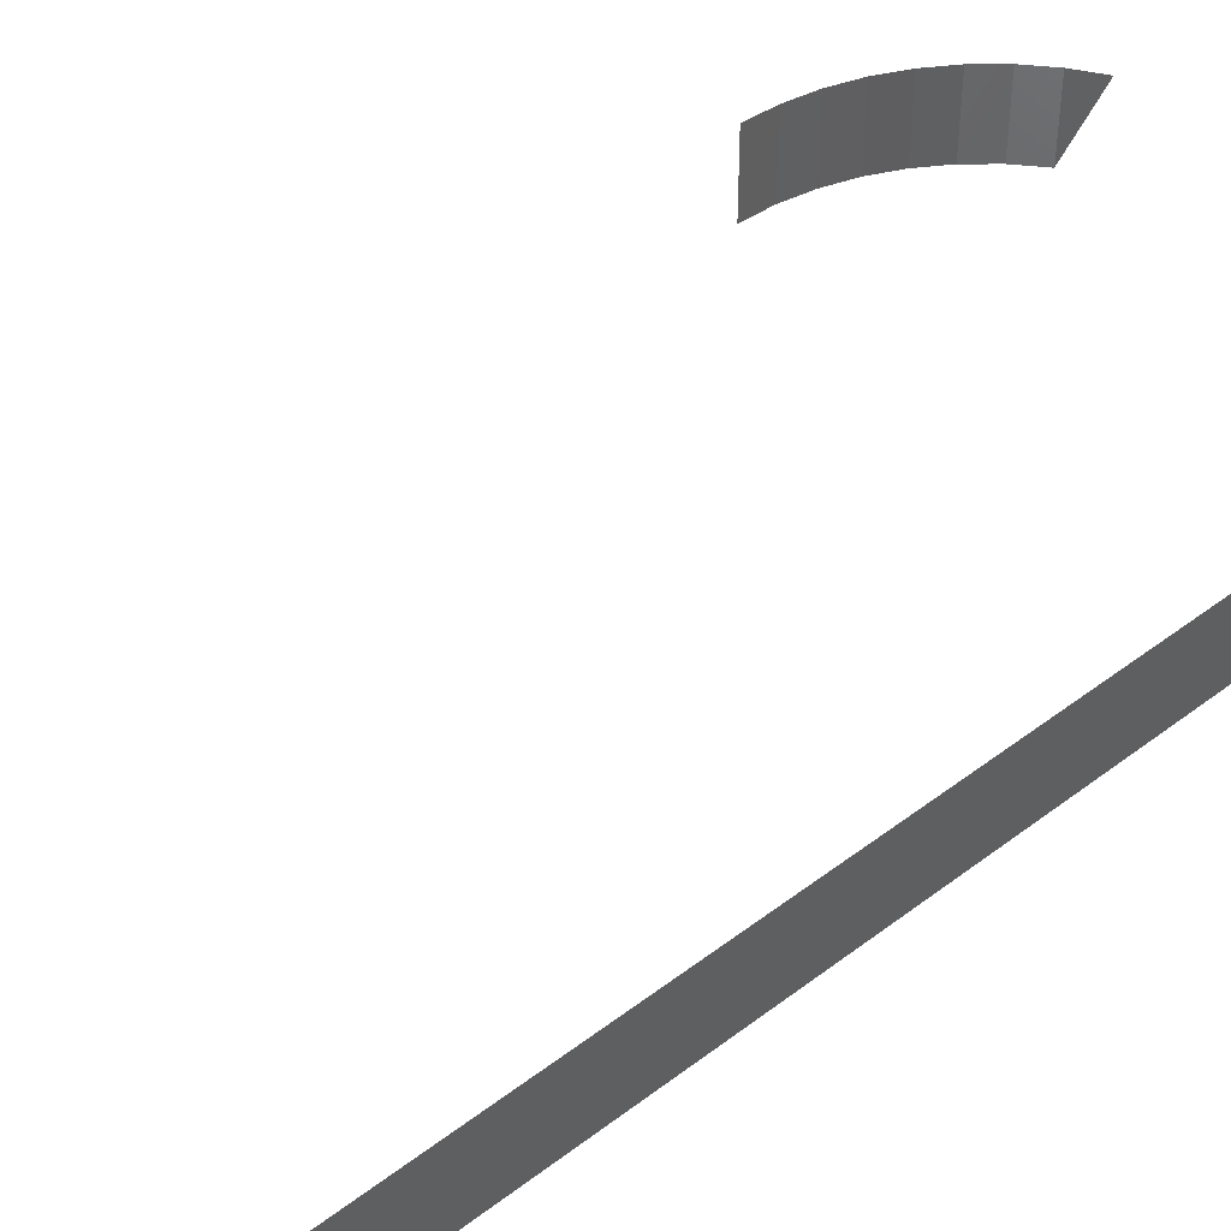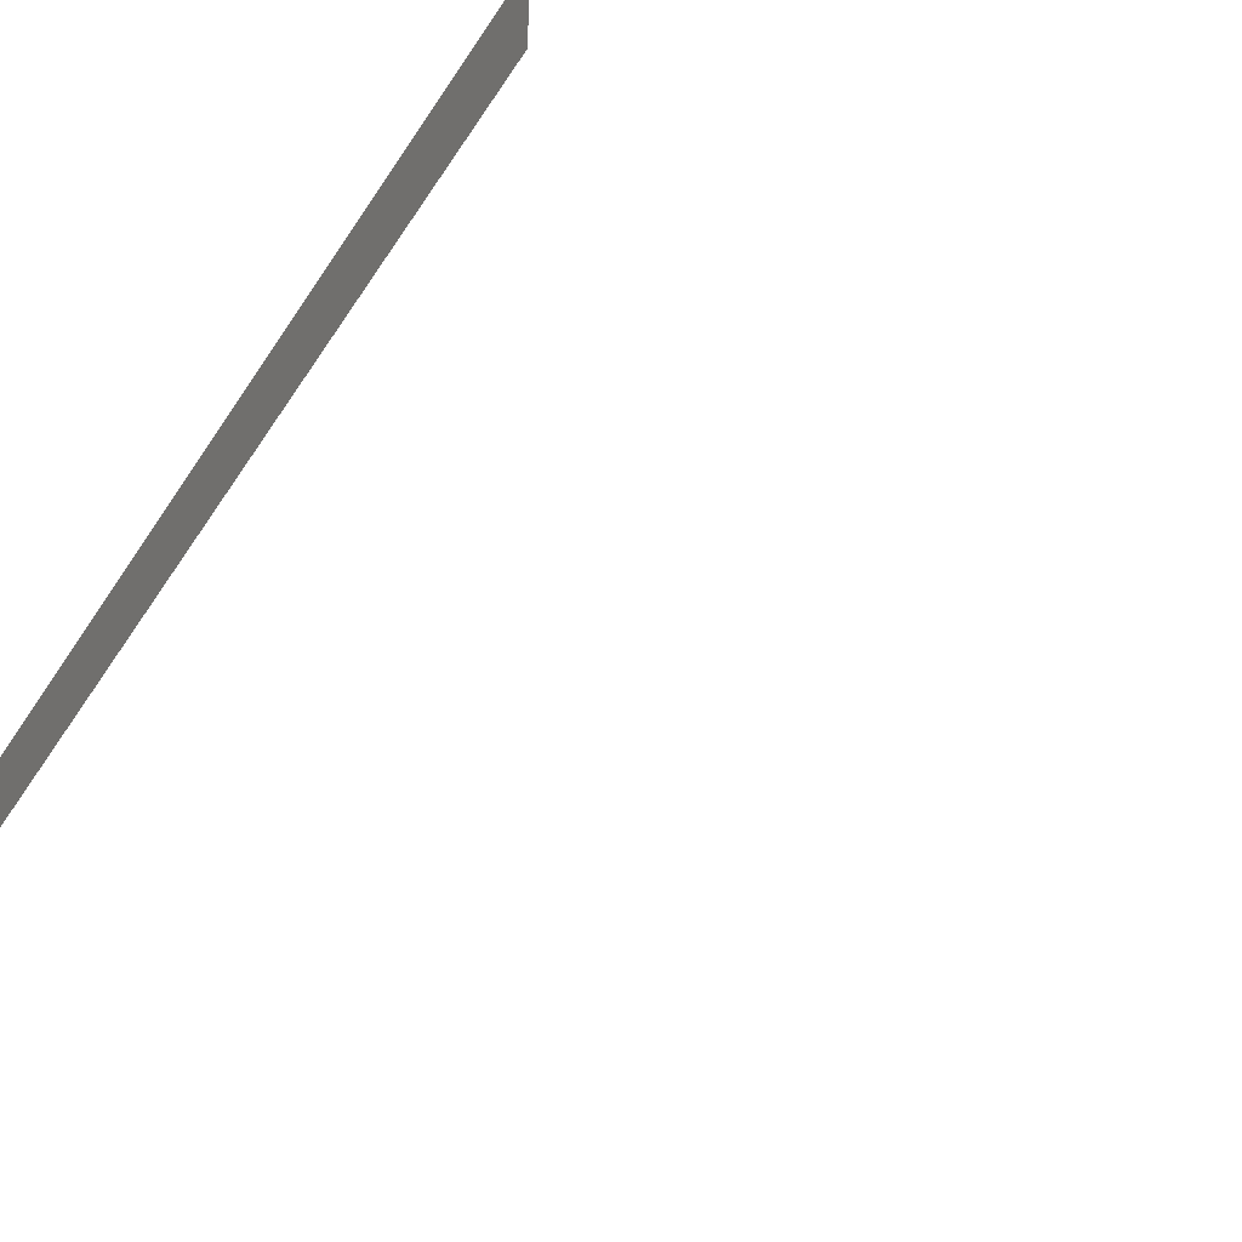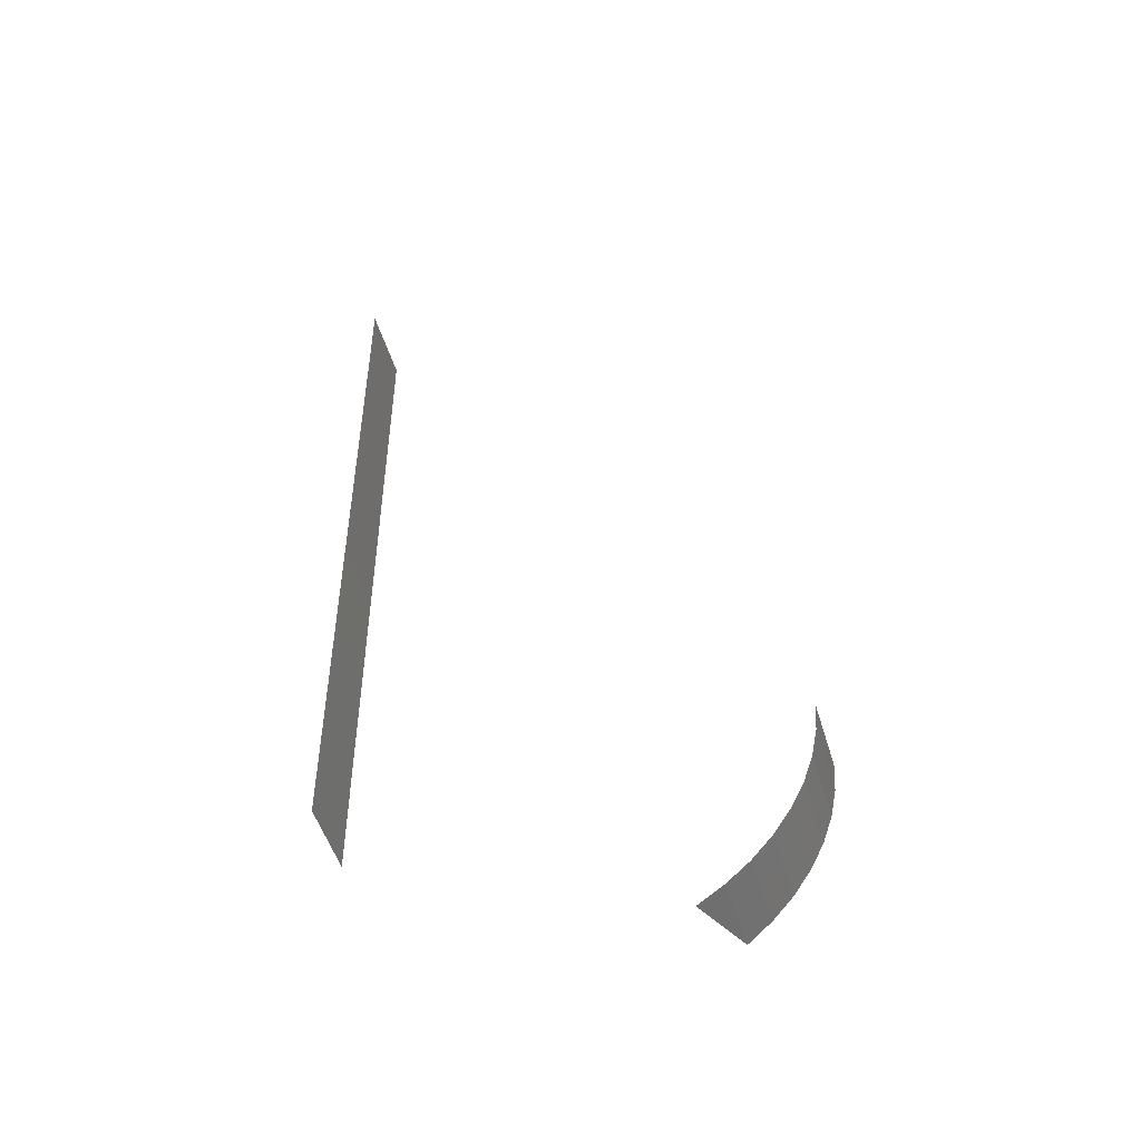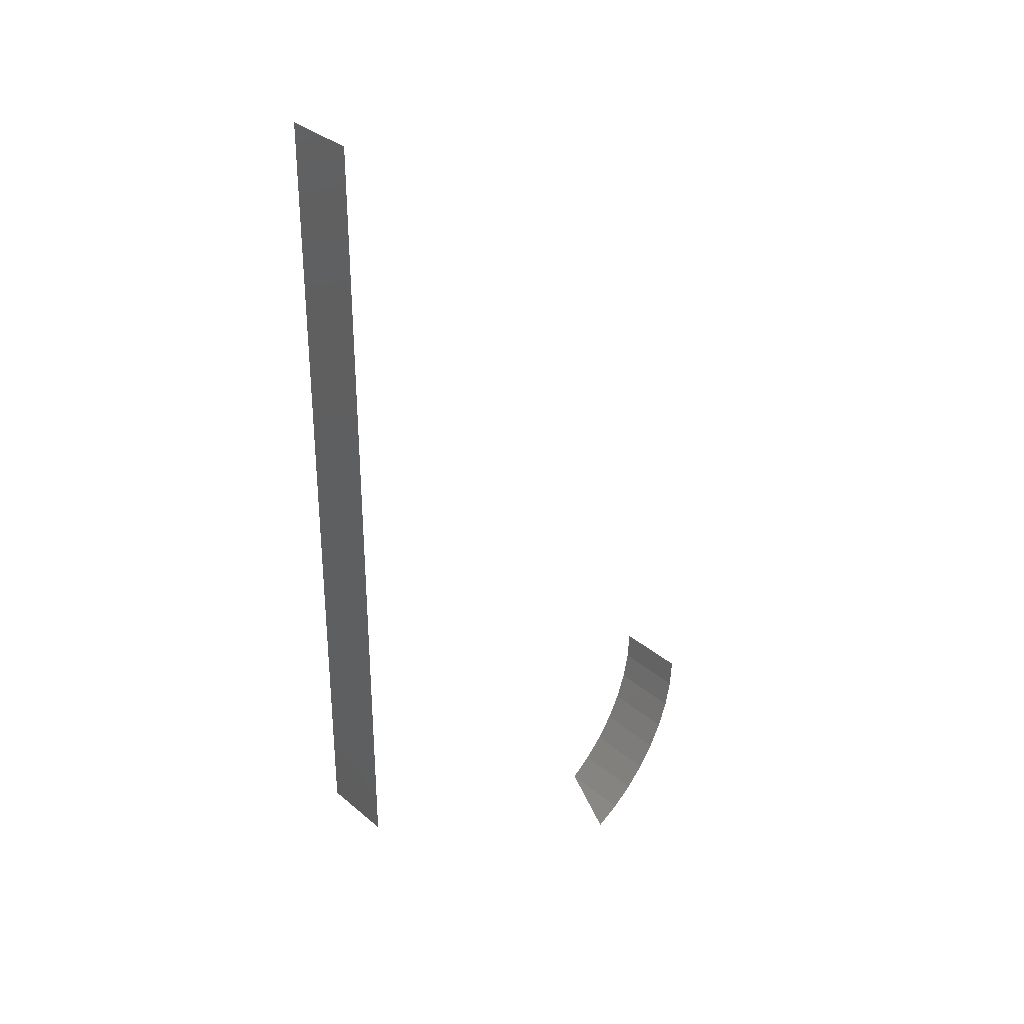
<metadata>
{"format":"stl","ext":"stl","renderer":"f3d","projection":"perspective","resolution":1024,"background":"white","views":[{"elev":45.1,"azim":-131.6,"up":"+Z"},{"elev":-49.8,"azim":-30.7,"up":"+Z"},{"elev":-50.4,"azim":16.5,"up":"+Y"},{"elev":32.8,"azim":-40.7,"up":"+Y"}]}
</metadata>
<code>
# stl→obj: 21 verts, 17 faces
v 145 71.5 0
v 145 124 0
v 145 71.5 5
v 145 124 5
v 175 71.5 5
v 175 71.5 0
v 174.9 69.54 5
v 174.9 69.54 0
v 174.5 67.62 5
v 174.5 67.62 0
v 173.9 65.76 5
v 173.9 65.76 0
v 173 64 5
v 173 64 0
v 171.9 62.37 5
v 171.9 62.37 0
v 170.6 60.89 5
v 170.6 60.89 0
v 169.1 59.6 5
v 169.1 59.6 0
v 167.5 58.51 5
f 1 2 3
f 3 2 4
f 5 6 7
f 7 6 8
f 7 8 9
f 9 8 10
f 9 10 11
f 11 10 12
f 11 12 13
f 13 12 14
f 13 14 15
f 15 14 16
f 15 16 17
f 17 16 18
f 17 18 19
f 19 18 20
f 19 20 21

</code>
